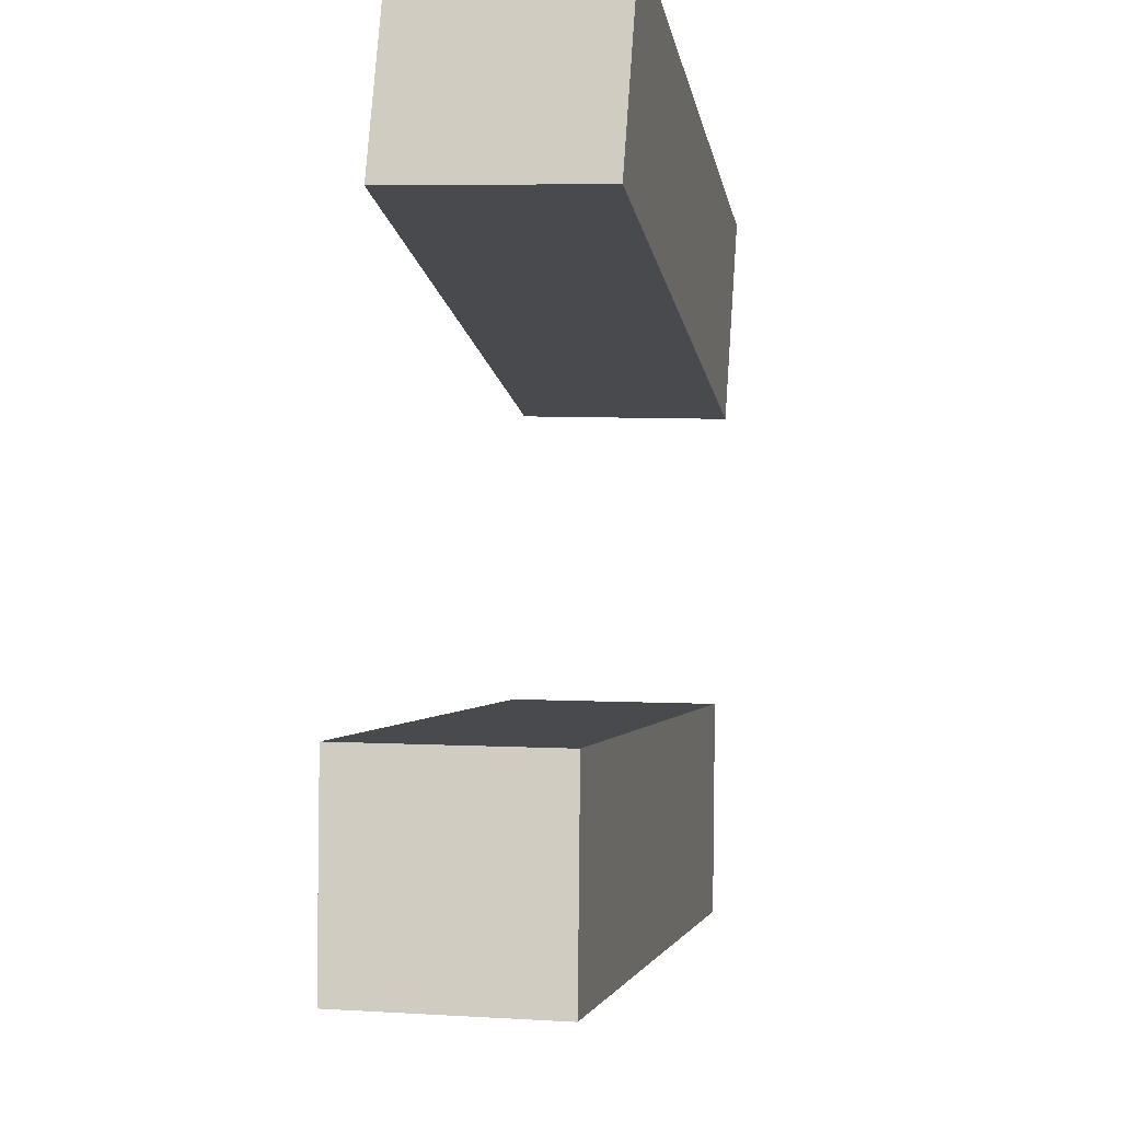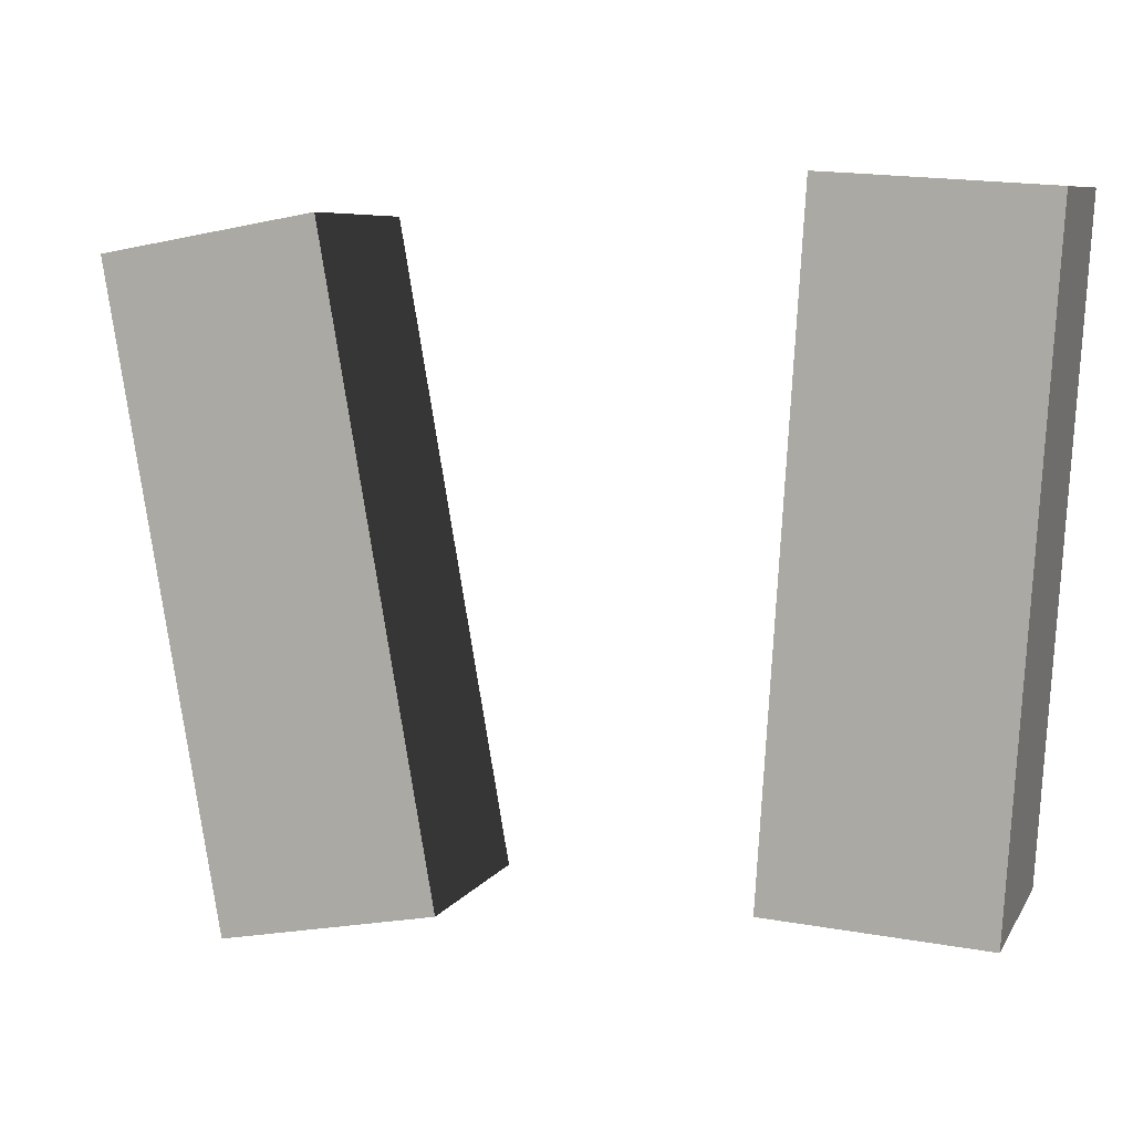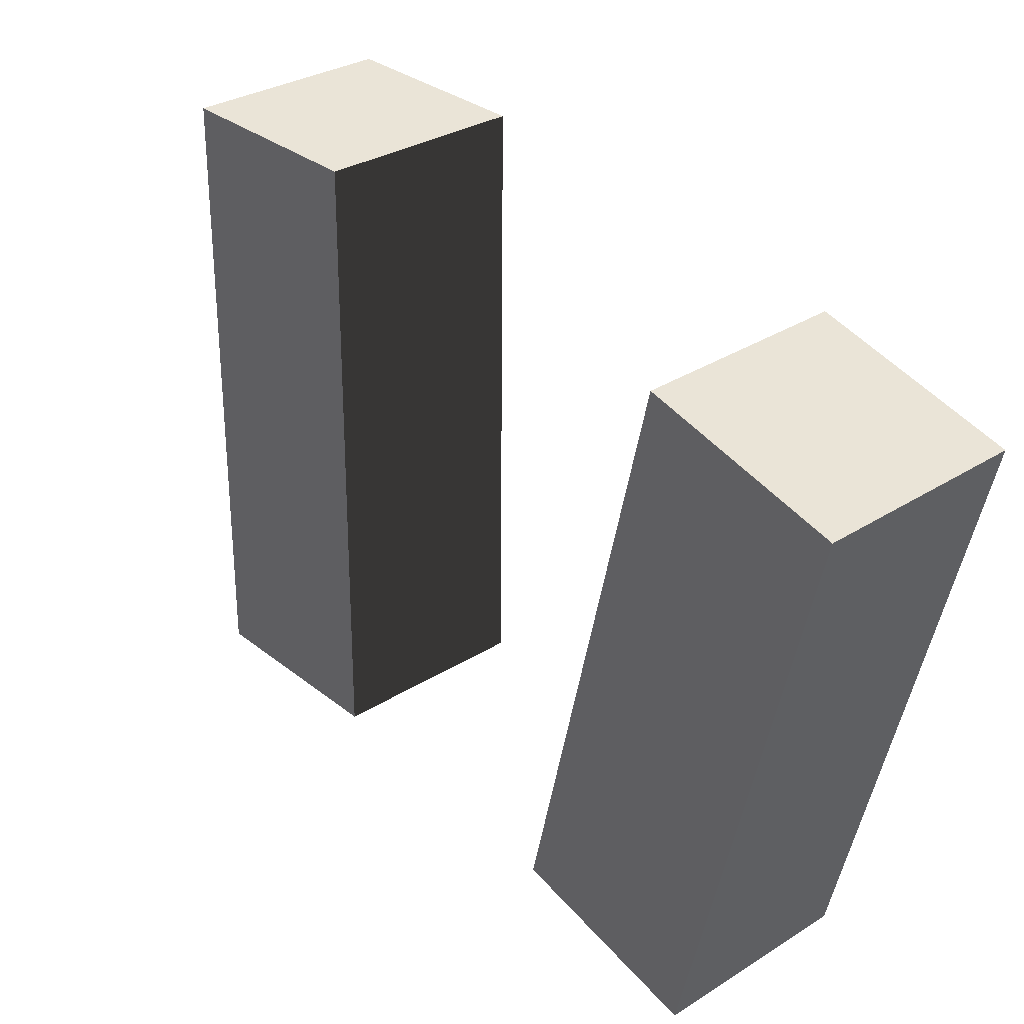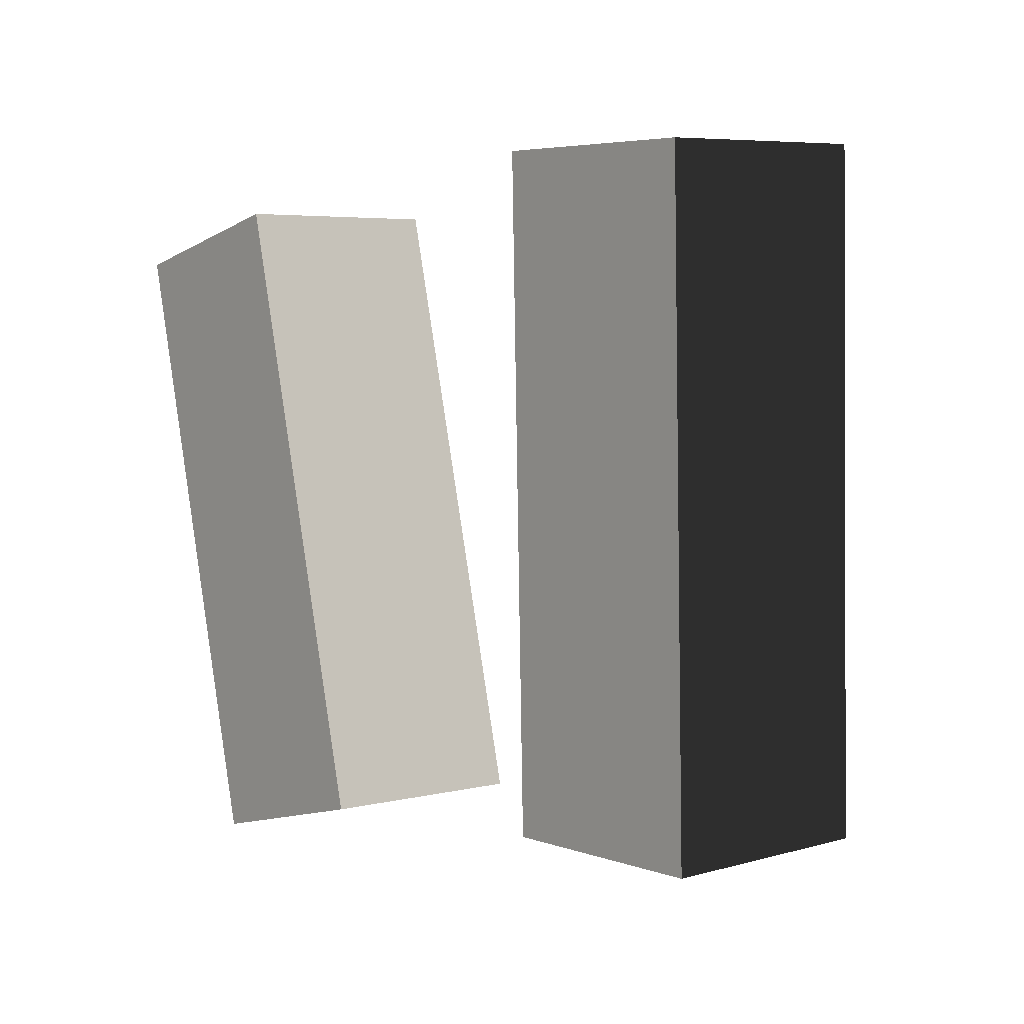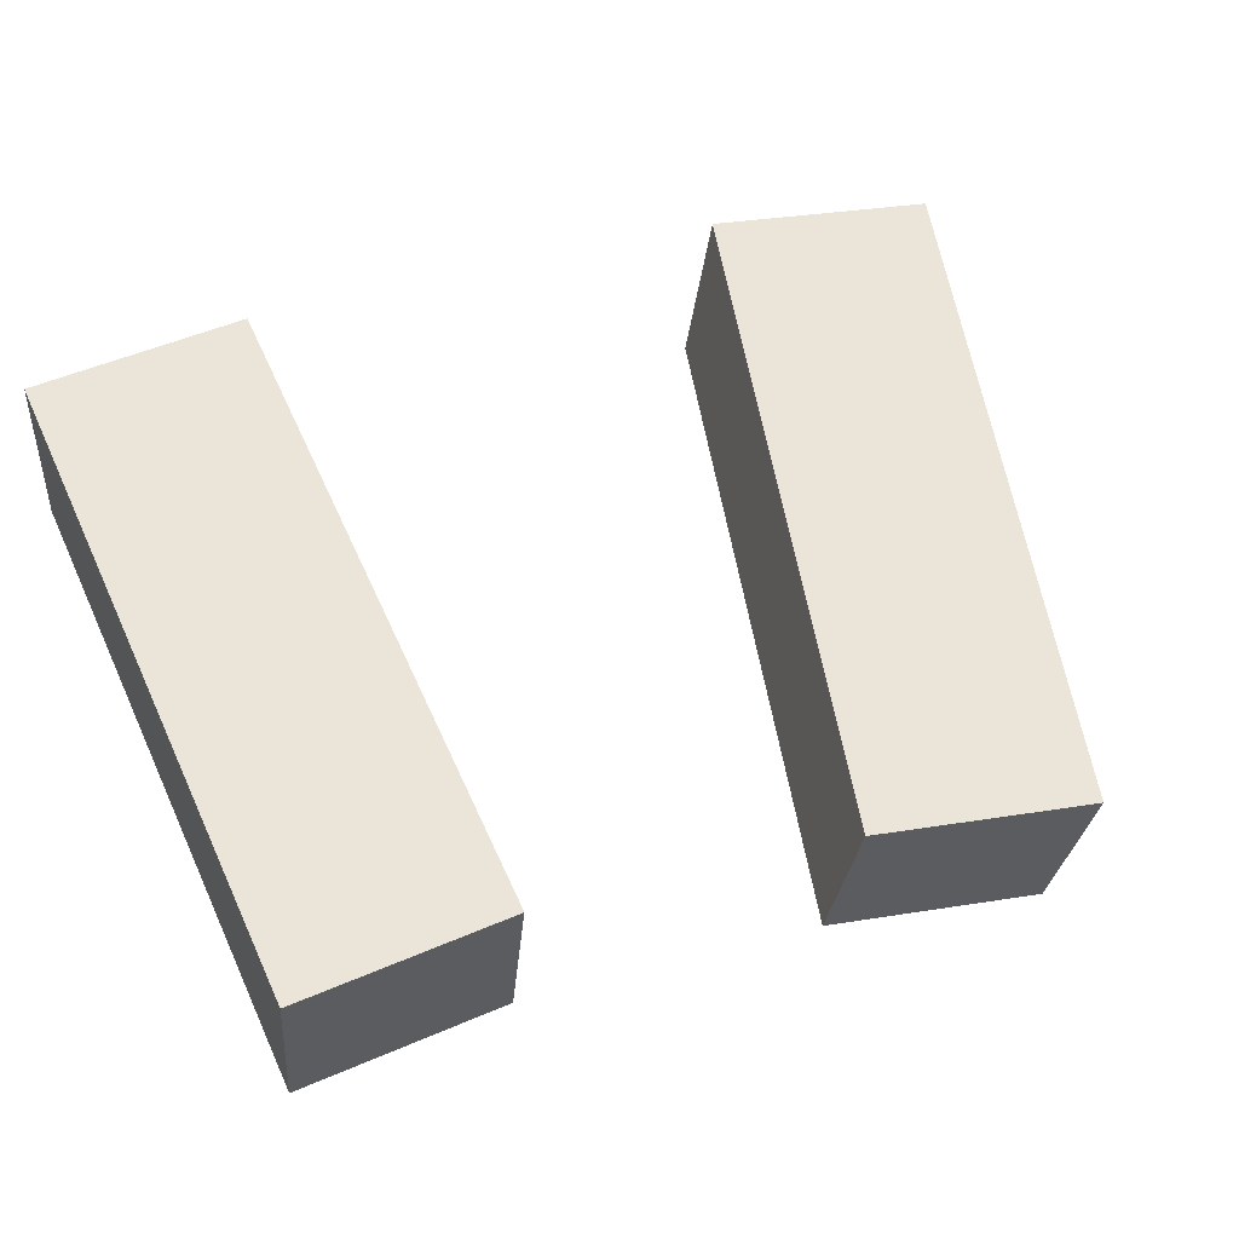
<metadata>
{"format":"obj","ext":"obj","renderer":"f3d","projection":"perspective","resolution":1024,"background":"white","views":[{"elev":76.7,"azim":94.1,"up":"+Y"},{"elev":19.6,"azim":-162.1,"up":"+Y"},{"elev":49.9,"azim":-129.8,"up":"+Y"},{"elev":-12.8,"azim":52.0,"up":"+Y"},{"elev":51.2,"azim":-25.1,"up":"+Z"}]}
</metadata>
<code>
g Arms_Mesh
v -0.25 -0.5898 -0.2416
v 2.861e-07 -0.5898 -0.2416
v 2.861e-07 0.1465 -0.09893
v -0.25 0.1465 -0.09893
v -0.25 -0.6374 0.003802
v -0.25 0.09893 0.1465
v 2.861e-07 0.09893 0.1465
v 2.861e-07 -0.6374 0.003802
v -0.25 -0.5898 -0.2416
v -0.25 -0.6374 0.003802
v 2.861e-07 -0.6374 0.003802
v 2.861e-07 -0.5898 -0.2416
v 2.861e-07 -0.5898 -0.2416
v 2.861e-07 -0.6374 0.003802
v 2.861e-07 0.09893 0.1465
v 2.861e-07 0.1465 -0.09893
v 2.861e-07 0.1465 -0.09893
v 2.861e-07 0.09893 0.1465
v -0.25 0.09893 0.1465
v -0.25 0.1465 -0.09893
v -0.25 0.1465 -0.09893
v -0.25 0.09893 0.1465
v -0.25 -0.6374 0.003802
v -0.25 -0.5898 -0.2416
v 0.5849 -0.6971 -0.2665
v 0.7641 0.01446 -0.1114
v 0.5214 0.07232 -0.09637
v 0.3422 -0.6392 -0.2515
v 0.5872 -0.7509 -0.02238
v 0.3445 -0.693 -0.007371
v 0.5237 0.01852 0.1478
v 0.7664 -0.03934 0.1328
v 0.5849 -0.6971 -0.2665
v 0.3422 -0.6392 -0.2515
v 0.3445 -0.693 -0.007371
v 0.5872 -0.7509 -0.02238
v 0.3422 -0.6392 -0.2515
v 0.5214 0.07232 -0.09637
v 0.5237 0.01852 0.1478
v 0.3445 -0.693 -0.007371
v 0.5214 0.07232 -0.09637
v 0.7641 0.01446 -0.1114
v 0.7664 -0.03934 0.1328
v 0.5237 0.01852 0.1478
v 0.7641 0.01446 -0.1114
v 0.5849 -0.6971 -0.2665
v 0.5872 -0.7509 -0.02238
v 0.7664 -0.03934 0.1328
g Arms_Mesh_0
f 3 2 1
f 4 3 1
f 7 6 5
f 8 7 5
f 11 10 9
f 12 11 9
f 15 14 13
f 16 15 13
f 19 18 17
f 20 19 17
f 23 22 21
f 24 23 21
f 27 26 25
f 28 27 25
f 31 30 29
f 32 31 29
f 35 34 33
f 36 35 33
f 39 38 37
f 40 39 37
f 43 42 41
f 44 43 41
f 47 46 45
f 48 47 45

</code>
